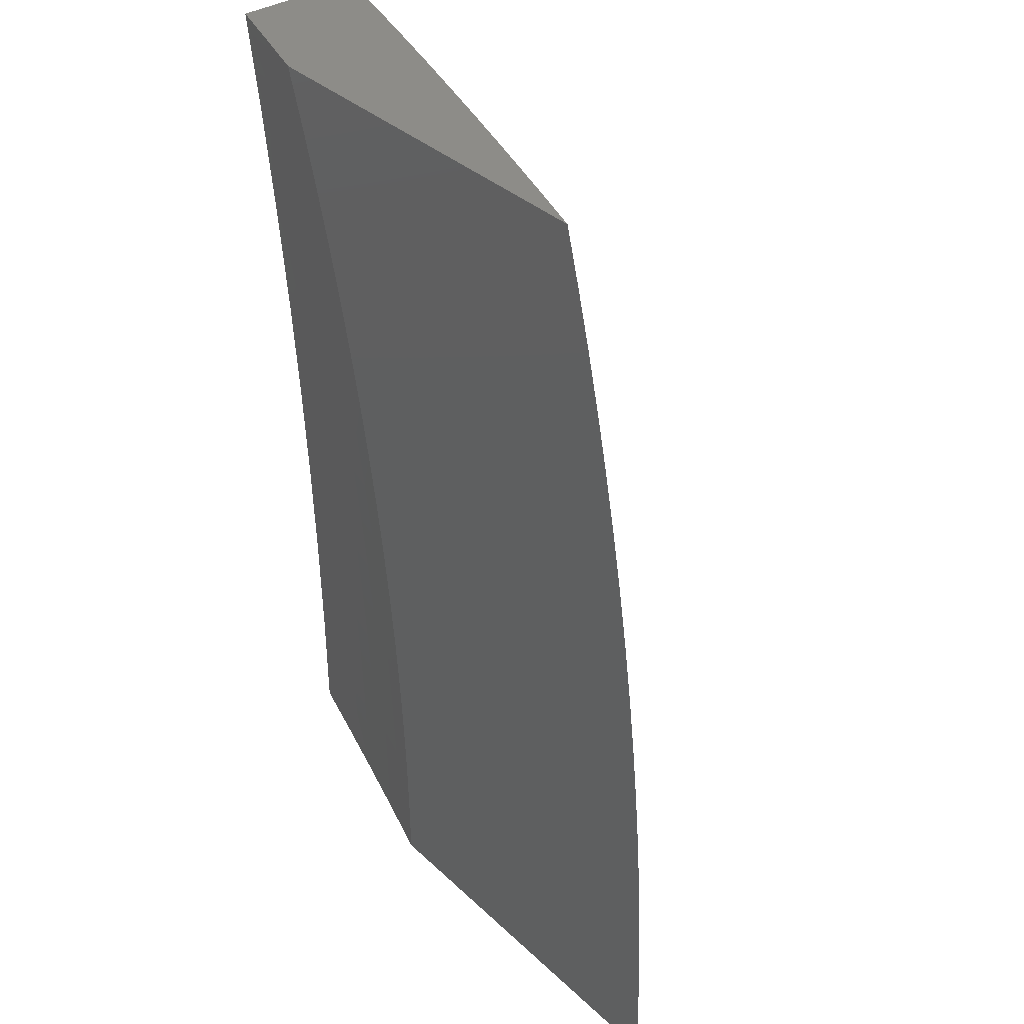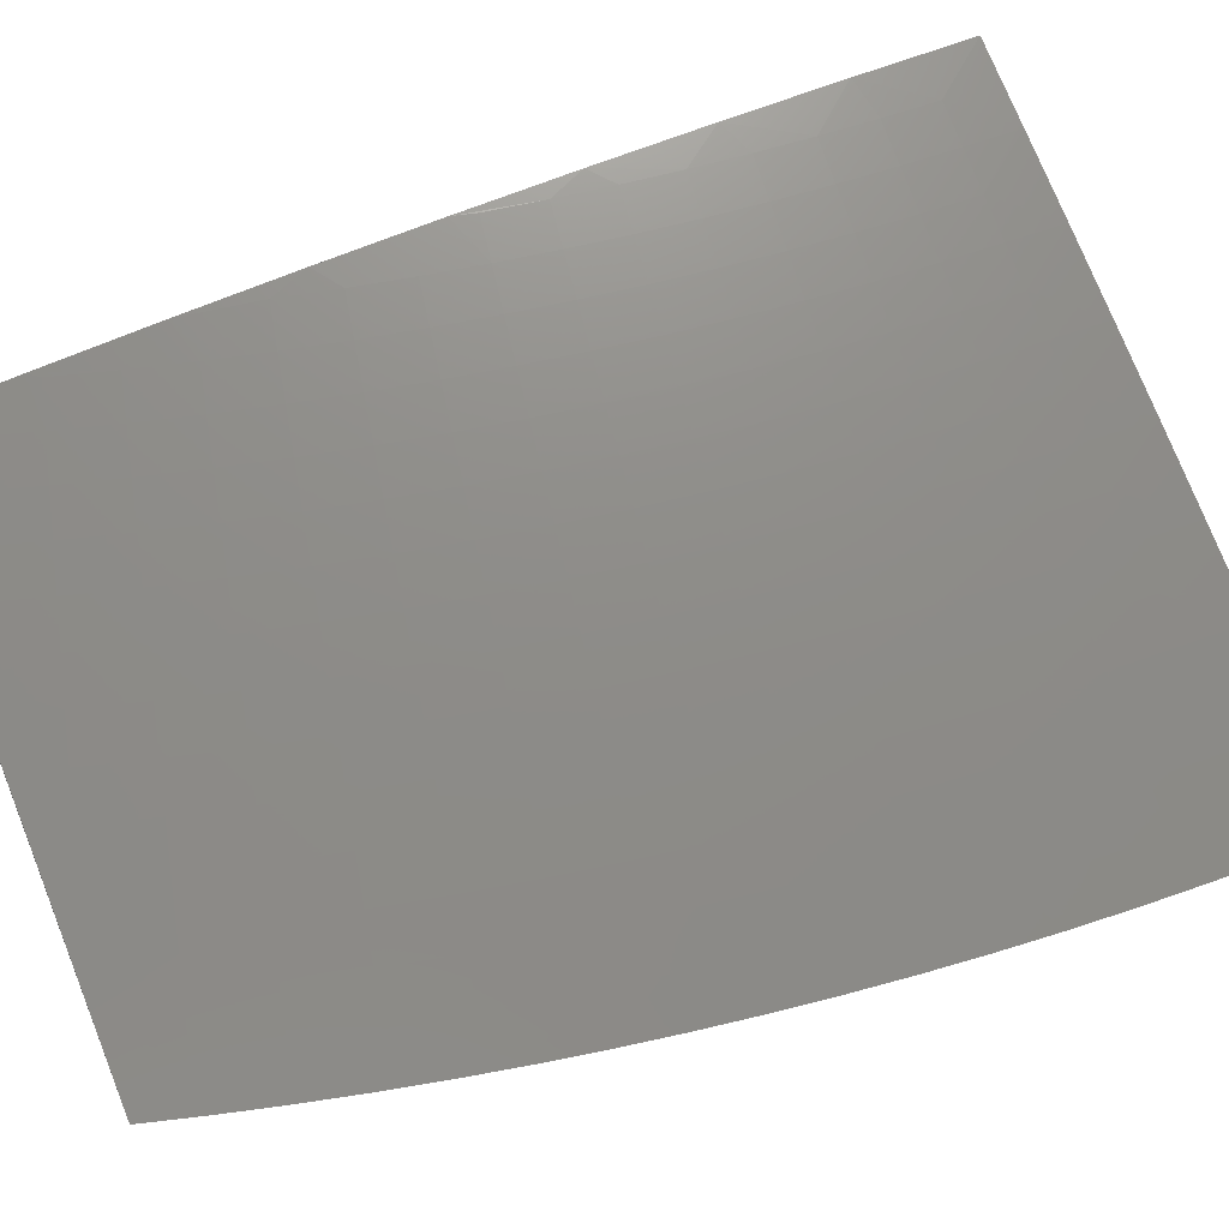
<metadata>
{"format":"stl","ext":"stl","renderer":"f3d","projection":"perspective","resolution":1024,"background":"white","views":[{"elev":36.3,"azim":-129.8,"up":"+Y"},{"elev":57.6,"azim":-112.9,"up":"+Z"}]}
</metadata>
<code>
# stl→obj: 364 verts, 724 faces
v -3.091 -1.915e-17 11.21
v -3 0 11.23
v -3.045 0.05796 11.22
v -3 0.1252 11.23
v -3.043 0.1164 11.22
v -3.04 0.1752 11.22
v -3.085 0.1778 11.21
v -3.081 0.2378 11.21
v -3.126 0.2413 11.19
v -3.12 0.3026 11.19
v -3.165 0.3069 11.18
v -3.158 0.3694 11.18
v -3.203 0.3747 11.17
v -3.195 0.4382 11.17
v -3.239 0.4443 11.15
v -3.229 0.5093 11.15
v -3.274 0.5163 11.14
v -3.262 0.5823 11.14
v -3.307 0.5902 11.12
v -3.293 0.6572 11.12
v -3.338 0.666 11.11
v -3.323 0.7341 11.11
v -3.367 0.7438 11.09
v -3.35 0.8129 11.09
v -3.394 0.8235 11.08
v -3.375 0.8935 11.08
v -3.419 0.905 11.06
v -3.398 0.9759 11.06
v -3.441 0.9883 11.05
v -3.435 1 11.05
v -3.507 1 11.02
v -3 0.2504 11.23
v -3.036 0.2343 11.22
v -3.075 0.2982 11.21
v -3.113 0.3642 11.19
v -3.15 0.4321 11.18
v -3.185 0.5023 11.17
v -3.218 0.5744 11.15
v -3.249 0.6484 11.14
v -3.279 0.7244 11.12
v -3.306 0.8022 11.11
v -3.332 0.8819 11.09
v -3.355 0.9634 11.08
v -3.363 1 11.07
v -3.03 0.2939 11.22
v -3 0.3755 11.22
v -3.024 0.3537 11.22
v -3.016 0.4138 11.22
v -3.06 0.4199 11.21
v -3.051 0.4812 11.21
v -3.096 0.4882 11.19
v -3.085 0.5506 11.19
v -3.129 0.5585 11.18
v -3.116 0.6219 11.18
v -3.161 0.6307 11.17
v -3.147 0.6952 11.17
v -3.191 0.7049 11.15
v -3.175 0.7704 11.15
v -3.219 0.781 11.14
v -3.201 0.8474 11.14
v -3.244 0.8589 11.12
v -3.225 0.9262 11.12
v -3.268 0.9386 11.11
v -3.218 1 11.12
v -3.29 1 11.1
v -3 0.5006 11.22
v -3.006 0.4742 11.22
v -3.04 0.5426 11.21
v -3 0.6256 11.21
v -3.028 0.6043 11.21
v -3.014 0.666 11.21
v -3.058 0.6757 11.19
v -3.043 0.7384 11.19
v -3.087 0.7491 11.18
v -3.07 0.8128 11.18
v -3.114 0.8243 11.17
v -3.095 0.8889 11.17
v -3.138 0.9013 11.15
v -3.118 0.9667 11.15
v -3.161 0.98 11.14
v -3.146 1 11.14
v -3.204 0.9934 11.12
v -3 0.7505 11.2
v -3.027 0.8012 11.19
v -3 0.8753 11.19
v -3.008 0.864 11.19
v -3.052 0.8764 11.18
v -3.032 0.94 11.18
v -3 1 11.18
v -3.073 1 11.16
v -3.075 0.9534 11.17
v -3.312 0.951 11.09
v -3.578 1 11
v -3.549 0.9395 11.02
v -3.506 0.928 11.03
v -3.462 0.9165 11.05
v -3.437 0.8341 11.06
v -3.411 0.7535 11.08
v -3.382 0.6749 11.09
v -3.351 0.5981 11.11
v -3.318 0.5234 11.12
v -3.284 0.4504 11.14
v -3.248 0.3799 11.15
v -3.21 0.3113 11.17
v -3.171 0.2448 11.18
v -3.13 0.1804 11.19
v -3.088 0.1181 11.21
v -3.596 0.9391 11
v -3.568 0.8659 11.02
v -3.525 0.8553 11.03
v -3.542 0.7827 11.03
v -3.498 0.773 11.05
v -3.514 0.7013 11.05
v -3.47 0.6925 11.06
v -3.484 0.6219 11.06
v -3.44 0.614 11.08
v -3.452 0.5444 11.08
v -3.407 0.5374 11.09
v -3.418 0.4687 11.09
v -3.373 0.4626 11.11
v -3.382 0.3957 11.11
v -3.337 0.3904 11.12
v -3.345 0.3244 11.12
v -3.3 0.32 11.14
v -3.306 0.2552 11.14
v -3.261 0.2517 11.15
v -3.265 0.1882 11.15
v -3.22 0.1856 11.17
v -3.223 0.1233 11.17
v -3.178 0.1215 11.18
v -3.18 0.06054 11.18
v -3.135 0.05968 11.19
v -3.182 -6.964e-17 11.18
v -3.612 0.8779 11
v -3.627 0.8164 11
v -3.586 0.7924 11.02
v -3.641 0.7547 11
v -3.602 0.7189 11.02
v -3.654 0.6927 11
v -3.617 0.6456 11.02
v -3.665 0.6304 11
v -3.63 0.5725 11.02
v -3.676 0.5679 11
v -3.641 0.4991 11.02
v -3.686 0.5052 11
v -3.694 0.4423 11
v -3.651 0.4271 11.02
v -3.701 0.3793 11
v -3.659 0.3548 11.02
v -3.708 0.3162 11
v -3.665 0.2829 11.02
v -3.713 0.2531 11
v -3.67 0.2115 11.02
v -3.717 0.1898 11
v -3.674 0.1405 11.02
v -3.719 0.1266 11
v -3.676 0.06998 11.02
v -3.721 0.0633 11
v -3.722 -4.457e-16 11
v -3.632 -4.265e-16 11.03
v -3.631 0.06913 11.03
v -3.629 0.1388 11.03
v -3.625 0.2089 11.03
v -3.62 0.2795 11.03
v -3.614 0.3505 11.03
v -3.606 0.4218 11.03
v -3.597 0.493 11.03
v -3.585 0.5655 11.03
v -3.573 0.6377 11.03
v -3.558 0.7101 11.03
v -3.586 0.06827 11.05
v -3.543 -3.761e-16 11.06
v -3.541 0.06741 11.06
v -3.496 0.06655 11.08
v -3.539 0.1353 11.06
v -3.494 0.1336 11.08
v -3.535 0.2037 11.06
v -3.49 0.2011 11.08
v -3.531 0.2725 11.06
v -3.486 0.2691 11.08
v -3.524 0.3418 11.06
v -3.479 0.3374 11.08
v -3.517 0.4114 11.06
v -3.472 0.4061 11.08
v -3.507 0.4809 11.06
v -3.463 0.4748 11.08
v -3.496 0.5515 11.06
v -3.453 -3.047e-16 11.09
v -3.451 0.06569 11.09
v -3.449 0.1319 11.09
v -3.445 0.1985 11.09
v -3.441 0.2656 11.09
v -3.435 0.3331 11.09
v -3.427 0.4009 11.09
v -3.406 0.06484 11.11
v -3.363 -2.228e-16 11.12
v -3.361 0.06398 11.12
v -3.315 0.06312 11.14
v -3.359 0.1284 11.12
v -3.314 0.1267 11.14
v -3.355 0.1933 11.12
v -3.31 0.1907 11.14
v -3.351 0.2587 11.12
v -3.273 -1.41e-16 11.15
v -3.27 0.06226 11.15
v -3.268 0.125 11.15
v -3.225 0.0614 11.17
v -3.09 0.05882 11.21
v -3.133 0.1198 11.19
v -3.404 0.1302 11.11
v -3.4 0.1959 11.11
v -3.396 0.2621 11.11
v -3.39 0.3287 11.11
v -3.584 0.1371 11.05
v -3.58 0.2063 11.05
v -3.576 0.276 11.05
v -3.569 0.3461 11.05
v -3.561 0.4166 11.05
v -3.552 0.487 11.05
v -3.541 0.5585 11.05
v -3.528 0.6298 11.05
v -3.175 0.183 11.18
v -3.216 0.2482 11.17
v -3.255 0.3157 11.15
v -3.293 0.3852 11.14
v -3.329 0.4565 11.12
v -3.363 0.5304 11.11
v -3.395 0.6061 11.09
v -3.426 0.6837 11.08
v -3.455 0.7632 11.06
v -3.481 0.8447 11.05
v -3.068 0.3589 11.21
v -3.105 0.426 11.19
v -3.14 0.4953 11.18
v -3.173 0.5664 11.17
v -3.205 0.6396 11.15
v -3.235 0.7146 11.14
v -3.262 0.7916 11.12
v -3.288 0.8704 11.11
v -3.072 0.6131 11.19
v -3.102 0.6855 11.18
v -3.131 0.7597 11.17
v -3.157 0.8358 11.15
v -3.182 0.9137 11.14
v -3 0.8753 11.05
v -3.003 0.9312 11.05
v -3 1 11.04
v -3.039 0.9423 11.04
v -3.07 1 11.02
v -3.075 0.9535 11.02
v -3.111 0.9646 11.01
v -3.132 0.8993 11.01
v -3.159 0.9396 11
v -3.177 0.8787 11
v -3.151 0.834 11.01
v -3.194 0.8175 11
v -3.168 0.7687 11.01
v -3.21 0.756 11
v -3.184 0.7034 11.01
v -3.224 0.6941 11
v -3.198 0.6382 11.01
v -3.238 0.6319 11
v -3.211 0.5731 11.01
v -3.25 0.5694 11
v -3.222 0.5082 11.01
v -3.261 0.5067 11
v -3.232 0.4435 11.01
v -3.27 0.4436 11
v -3.241 0.3791 11.01
v -3.279 0.3805 11
v -3.248 0.315 11.01
v -3.286 0.3173 11
v -3.254 0.251 11.01
v -3.291 0.2539 11
v -3.296 0.1905 11
v -3.258 0.1883 11.01
v -3.299 0.127 11
v -3.261 0.1247 11.01
v -3.301 0.06352 11
v -3.263 0.06212 11.01
v -3.302 -3.953e-16 11
v -3.227 -3.335e-16 11.02
v -3.226 0.06141 11.02
v -3.188 0.06069 11.04
v -3.186 0.1218 11.04
v -3.148 0.1204 11.05
v -3.145 0.1815 11.05
v -3.108 0.1793 11.06
v -3.104 0.2395 11.06
v -3.066 0.2366 11.07
v -3.098 0.3004 11.06
v -3.06 0.2968 11.07
v -3.054 0.3572 11.07
v -3.016 0.3528 11.08
v -3.008 0.4128 11.08
v -3 0.3756 11.08
v -3 0.5007 11.08
v -3.036 0.4789 11.07
v -3.025 0.54 11.07
v -3.073 0.4847 11.06
v -3.063 0.5466 11.06
v -3.111 0.4906 11.05
v -3.1 0.5533 11.05
v -3.148 0.4965 11.04
v -3.137 0.5599 11.04
v -3.185 0.5023 11.02
v -3.174 0.5665 11.02
v -3 0.7506 11.06
v -3.005 0.7955 11.06
v -3.023 0.8682 11.05
v -3.059 0.8786 11.04
v -3.095 0.889 11.02
v -3 0.6257 11.07
v -3.037 0.6709 11.06
v -3.021 0.7332 11.06
v -3.058 0.742 11.05
v -3.041 0.8051 11.05
v -3.095 0.7509 11.04
v -3.078 0.8147 11.04
v -3.131 0.7598 11.02
v -3.114 0.8244 11.02
v -3.013 0.6013 11.07
v -3.05 0.6087 11.06
v -3.087 0.6161 11.05
v -3.073 0.679 11.05
v -3.124 0.6234 11.04
v -3.11 0.6871 11.04
v -3.161 0.6308 11.02
v -3.147 0.6953 11.02
v -3 0.2505 11.09
v -3.023 0.2931 11.08
v -3.028 0.2337 11.08
v -3.07 0.177 11.07
v -3.111 0.119 11.06
v -3.15 0.05997 11.05
v -3.151 -1.976e-16 11.05
v -3 0.1252 11.09
v -3.032 0.1748 11.08
v -3 0 11.09
v -3.037 0.05782 11.08
v -3.035 0.1161 11.08
v -3.073 0.1175 11.07
v -3.076 -6.176e-17 11.07
v -3.075 0.05854 11.07
v -3.113 0.05925 11.06
v -3.139 1 11
v -3.083 0.423 11.06
v -3.046 0.4179 11.07
v -3.091 0.3616 11.06
v -3.12 0.4282 11.05
v -3.129 0.366 11.05
v -3.135 0.3041 11.05
v -3.158 0.4333 11.04
v -3.166 0.3703 11.04
v -3.173 0.3077 11.04
v -3.141 0.2424 11.05
v -3.195 0.4384 11.02
v -3.203 0.3747 11.02
v -3.211 0.3113 11.02
v -3.179 0.2453 11.04
v -3.183 0.1838 11.04
v -3.216 0.2482 11.02
v -3.221 0.186 11.02
v -3.224 0.1233 11.02
f 1 2 3
f 3 2 4
f 3 4 5
f 5 4 6
f 5 6 7
f 7 6 8
f 7 8 9
f 9 8 10
f 9 10 11
f 11 10 12
f 11 12 13
f 13 12 14
f 13 14 15
f 15 14 16
f 15 16 17
f 17 16 18
f 17 18 19
f 19 18 20
f 19 20 21
f 21 20 22
f 21 22 23
f 23 22 24
f 23 24 25
f 25 24 26
f 25 26 27
f 27 26 28
f 27 28 29
f 29 28 30
f 29 30 31
f 4 32 6
f 6 32 33
f 6 33 8
f 8 33 34
f 8 34 10
f 10 34 35
f 10 35 12
f 12 35 36
f 12 36 14
f 14 36 37
f 14 37 16
f 16 37 38
f 16 38 18
f 18 38 39
f 18 39 20
f 20 39 40
f 20 40 22
f 22 40 41
f 22 41 24
f 24 41 42
f 24 42 26
f 26 42 43
f 26 43 28
f 28 43 44
f 28 44 30
f 33 32 45
f 45 32 46
f 45 46 47
f 47 46 48
f 47 48 49
f 49 48 50
f 49 50 51
f 51 50 52
f 51 52 53
f 53 52 54
f 53 54 55
f 55 54 56
f 55 56 57
f 57 56 58
f 57 58 59
f 59 58 60
f 59 60 61
f 61 60 62
f 61 62 63
f 63 62 64
f 63 64 65
f 46 66 48
f 48 66 67
f 48 67 50
f 50 67 66
f 50 66 68
f 68 66 69
f 68 69 70
f 70 69 71
f 70 71 72
f 72 71 73
f 72 73 74
f 74 73 75
f 74 75 76
f 76 75 77
f 76 77 78
f 78 77 79
f 78 79 80
f 80 79 81
f 80 81 82
f 82 81 64
f 82 64 62
f 69 83 71
f 71 83 73
f 73 83 84
f 84 83 85
f 84 85 86
f 86 85 87
f 86 87 84
f 84 87 75
f 84 75 73
f 87 85 88
f 88 85 89
f 88 89 90
f 81 79 90
f 90 79 91
f 90 91 88
f 88 91 87
f 63 65 92
f 92 65 44
f 92 44 43
f 93 94 31
f 31 94 95
f 31 95 29
f 29 95 96
f 29 96 27
f 27 96 97
f 27 97 25
f 25 97 98
f 25 98 23
f 23 98 99
f 23 99 21
f 21 99 100
f 21 100 19
f 19 100 101
f 19 101 17
f 17 101 102
f 17 102 15
f 15 102 103
f 15 103 13
f 13 103 104
f 13 104 11
f 11 104 105
f 11 105 9
f 9 105 106
f 9 106 7
f 7 106 107
f 7 107 5
f 5 107 3
f 93 108 94
f 94 108 109
f 94 109 110
f 110 109 111
f 110 111 112
f 112 111 113
f 112 113 114
f 114 113 115
f 114 115 116
f 116 115 117
f 116 117 118
f 118 117 119
f 118 119 120
f 120 119 121
f 120 121 122
f 122 121 123
f 122 123 124
f 124 123 125
f 124 125 126
f 126 125 127
f 126 127 128
f 128 127 129
f 128 129 130
f 130 129 131
f 130 131 132
f 132 131 133
f 132 133 1
f 108 134 109
f 109 134 135
f 109 135 136
f 136 135 137
f 136 137 138
f 138 137 139
f 138 139 140
f 140 139 141
f 140 141 142
f 142 141 143
f 142 143 144
f 144 143 145
f 144 145 146
f 144 146 147
f 147 146 148
f 147 148 149
f 149 148 150
f 149 150 151
f 151 150 152
f 151 152 153
f 153 152 154
f 153 154 155
f 155 154 156
f 155 156 157
f 157 156 158
f 157 158 159
f 159 160 157
f 157 160 161
f 157 161 155
f 155 161 162
f 155 162 153
f 153 162 163
f 153 163 151
f 151 163 164
f 151 164 149
f 149 164 165
f 149 165 147
f 147 165 166
f 147 166 144
f 144 166 167
f 144 167 142
f 142 167 168
f 142 168 140
f 140 168 169
f 140 169 138
f 138 169 170
f 138 170 136
f 136 170 111
f 136 111 109
f 161 160 171
f 171 160 172
f 171 172 173
f 173 172 174
f 173 174 175
f 175 174 176
f 175 176 177
f 177 176 178
f 177 178 179
f 179 178 180
f 179 180 181
f 181 180 182
f 181 182 183
f 183 182 184
f 183 184 185
f 185 184 186
f 185 186 187
f 187 186 117
f 187 117 115
f 172 188 174
f 174 188 189
f 174 189 176
f 176 189 190
f 176 190 178
f 178 190 191
f 178 191 180
f 180 191 192
f 180 192 182
f 182 192 193
f 182 193 184
f 184 193 194
f 184 194 186
f 186 194 119
f 186 119 117
f 189 188 195
f 195 188 196
f 195 196 197
f 197 196 198
f 197 198 199
f 199 198 200
f 199 200 201
f 201 200 202
f 201 202 203
f 203 202 125
f 203 125 123
f 196 204 198
f 198 204 205
f 198 205 200
f 200 205 206
f 200 206 202
f 202 206 127
f 202 127 125
f 205 204 207
f 207 204 133
f 207 133 131
f 132 1 208
f 208 1 3
f 208 3 107
f 132 208 209
f 209 208 107
f 209 107 106
f 206 205 207
f 206 207 129
f 129 207 131
f 190 189 195
f 195 197 210
f 210 197 199
f 210 199 211
f 211 199 201
f 211 201 212
f 212 201 203
f 212 203 213
f 213 203 123
f 213 123 121
f 162 161 171
f 171 173 214
f 214 173 175
f 214 175 215
f 215 175 177
f 215 177 216
f 216 177 179
f 216 179 217
f 217 179 181
f 217 181 218
f 218 181 183
f 218 183 219
f 219 183 185
f 219 185 220
f 220 185 187
f 220 187 221
f 221 187 115
f 221 115 113
f 162 214 163
f 163 214 215
f 163 215 164
f 164 215 216
f 164 216 165
f 165 216 217
f 165 217 166
f 166 217 218
f 166 218 167
f 167 218 219
f 167 219 168
f 168 219 220
f 168 220 169
f 169 220 221
f 169 221 170
f 170 221 113
f 170 113 111
f 214 162 171
f 190 210 191
f 191 210 211
f 191 211 192
f 192 211 212
f 192 212 193
f 193 212 213
f 193 213 194
f 194 213 121
f 194 121 119
f 210 190 195
f 206 129 127
f 130 209 222
f 222 209 106
f 222 106 105
f 209 130 132
f 130 222 128
f 128 222 223
f 128 223 126
f 126 223 224
f 126 224 124
f 124 224 225
f 124 225 122
f 122 225 226
f 122 226 120
f 120 226 227
f 120 227 118
f 118 227 228
f 118 228 116
f 116 228 229
f 116 229 114
f 114 229 230
f 114 230 112
f 112 230 231
f 112 231 110
f 110 231 95
f 110 95 94
f 223 222 105
f 224 223 104
f 104 223 105
f 33 45 34
f 34 45 232
f 34 232 35
f 35 232 233
f 35 233 36
f 36 233 234
f 36 234 37
f 37 234 235
f 37 235 38
f 38 235 236
f 38 236 39
f 39 236 237
f 39 237 40
f 40 237 238
f 40 238 41
f 41 238 239
f 41 239 42
f 42 239 92
f 42 92 43
f 225 224 103
f 103 224 104
f 226 225 102
f 102 225 103
f 233 232 49
f 49 232 47
f 47 232 45
f 234 233 51
f 51 233 49
f 227 226 101
f 101 226 102
f 228 227 100
f 100 227 101
f 235 234 53
f 53 234 51
f 50 68 52
f 52 68 240
f 52 240 54
f 54 240 241
f 54 241 56
f 56 241 242
f 56 242 58
f 58 242 243
f 58 243 60
f 60 243 244
f 60 244 62
f 62 244 82
f 236 235 55
f 55 235 53
f 229 228 99
f 99 228 100
f 230 229 98
f 98 229 99
f 237 236 57
f 57 236 55
f 241 240 72
f 72 240 70
f 70 240 68
f 242 241 74
f 74 241 72
f 238 237 59
f 59 237 57
f 231 230 97
f 97 230 98
f 96 95 231
f 231 97 96
f 239 238 61
f 61 238 59
f 243 242 76
f 76 242 74
f 77 75 87
f 244 243 78
f 78 243 76
f 92 239 63
f 63 239 61
f 80 82 244
f 244 78 80
f 91 79 77
f 77 87 91
f 245 246 247
f 247 246 248
f 247 248 249
f 249 248 250
f 249 250 251
f 251 250 252
f 251 252 253
f 253 252 254
f 254 252 255
f 254 255 256
f 256 255 257
f 256 257 258
f 258 257 259
f 258 259 260
f 260 259 261
f 260 261 262
f 262 261 263
f 262 263 264
f 264 263 265
f 264 265 266
f 266 265 267
f 266 267 268
f 268 267 269
f 268 269 270
f 270 269 271
f 270 271 272
f 272 271 273
f 272 273 274
f 274 273 275
f 275 273 276
f 275 276 277
f 277 276 278
f 277 278 279
f 279 278 280
f 279 280 281
f 281 280 282
f 282 280 283
f 282 283 284
f 284 283 285
f 284 285 286
f 286 285 287
f 286 287 288
f 288 287 289
f 288 289 290
f 290 289 291
f 290 291 292
f 292 291 293
f 292 293 294
f 294 293 295
f 294 295 296
f 296 295 297
f 297 295 298
f 297 298 299
f 299 298 300
f 299 300 301
f 301 300 302
f 301 302 303
f 303 302 304
f 303 304 305
f 305 304 306
f 305 306 307
f 307 306 265
f 307 265 263
f 308 309 245
f 245 309 310
f 245 310 246
f 246 310 311
f 246 311 248
f 248 311 312
f 248 312 250
f 250 312 252
f 313 314 308
f 308 314 315
f 308 315 309
f 309 315 316
f 309 316 317
f 317 316 318
f 317 318 319
f 319 318 320
f 319 320 321
f 321 320 257
f 321 257 255
f 297 322 313
f 313 322 323
f 313 323 314
f 314 323 324
f 314 324 325
f 325 324 326
f 325 326 327
f 327 326 328
f 327 328 329
f 329 328 261
f 329 261 259
f 296 330 294
f 294 330 331
f 294 331 292
f 292 331 332
f 292 332 290
f 290 332 333
f 290 333 288
f 288 333 334
f 288 334 286
f 286 334 335
f 286 335 284
f 284 335 336
f 284 336 282
f 337 338 330
f 330 338 332
f 330 332 331
f 339 340 337
f 337 340 341
f 337 341 338
f 338 341 342
f 338 342 333
f 333 342 334
f 339 343 340
f 340 343 344
f 340 344 341
f 341 344 342
f 344 343 345
f 345 343 336
f 345 336 335
f 253 346 251
f 251 346 249
f 297 299 322
f 322 299 301
f 322 301 323
f 323 301 303
f 323 303 324
f 324 303 305
f 324 305 326
f 326 305 307
f 326 307 328
f 328 307 263
f 328 263 261
f 317 319 310
f 310 319 311
f 255 252 312
f 319 321 311
f 311 321 312
f 321 255 312
f 314 325 315
f 315 325 316
f 325 327 316
f 316 327 318
f 259 257 320
f 327 329 318
f 318 329 320
f 329 259 320
f 310 309 317
f 300 298 347
f 347 298 348
f 347 348 349
f 349 348 293
f 349 293 291
f 302 300 350
f 350 300 347
f 350 347 351
f 351 347 349
f 351 349 352
f 352 349 291
f 352 291 289
f 304 302 353
f 353 302 350
f 353 350 354
f 354 350 351
f 354 351 355
f 355 351 352
f 355 352 356
f 356 352 289
f 356 289 287
f 267 265 306
f 306 304 357
f 357 304 353
f 357 353 358
f 358 353 354
f 358 354 359
f 359 354 355
f 359 355 360
f 360 355 356
f 360 356 361
f 361 356 287
f 361 287 285
f 295 293 348
f 358 269 357
f 357 269 267
f 357 267 306
f 269 358 271
f 271 358 359
f 271 359 362
f 362 359 360
f 362 360 363
f 363 360 361
f 363 361 364
f 364 361 285
f 364 285 283
f 298 295 348
f 338 333 332
f 276 273 362
f 362 273 271
f 276 362 363
f 344 345 342
f 342 345 334
f 345 335 334
f 276 363 278
f 278 363 364
f 278 364 280
f 280 364 283
f 2 1 339
f 339 1 133
f 339 133 204
f 339 204 343
f 343 204 196
f 343 196 336
f 336 196 188
f 336 188 282
f 282 188 281
f 281 188 172
f 281 172 160
f 160 159 281
f 159 158 281
f 281 158 279
f 279 158 156
f 279 156 277
f 277 156 154
f 277 154 152
f 277 152 275
f 275 152 150
f 275 150 274
f 274 150 148
f 274 148 272
f 272 148 146
f 272 146 145
f 272 145 270
f 270 145 143
f 270 143 268
f 268 143 141
f 268 141 139
f 268 139 266
f 266 139 137
f 266 137 264
f 264 137 135
f 264 135 262
f 262 135 134
f 262 134 108
f 262 108 260
f 260 108 93
f 260 93 258
f 258 93 256
f 256 93 254
f 254 93 253
f 253 93 346
f 93 31 346
f 346 31 30
f 346 30 44
f 346 44 249
f 249 44 65
f 249 65 247
f 247 65 64
f 247 64 81
f 81 90 247
f 247 90 89
f 85 313 89
f 89 313 308
f 89 308 245
f 85 83 313
f 313 83 297
f 297 83 69
f 297 69 296
f 296 69 66
f 296 66 330
f 330 66 46
f 330 46 32
f 330 32 337
f 337 32 4
f 337 4 339
f 339 4 2
f 245 247 89

</code>
